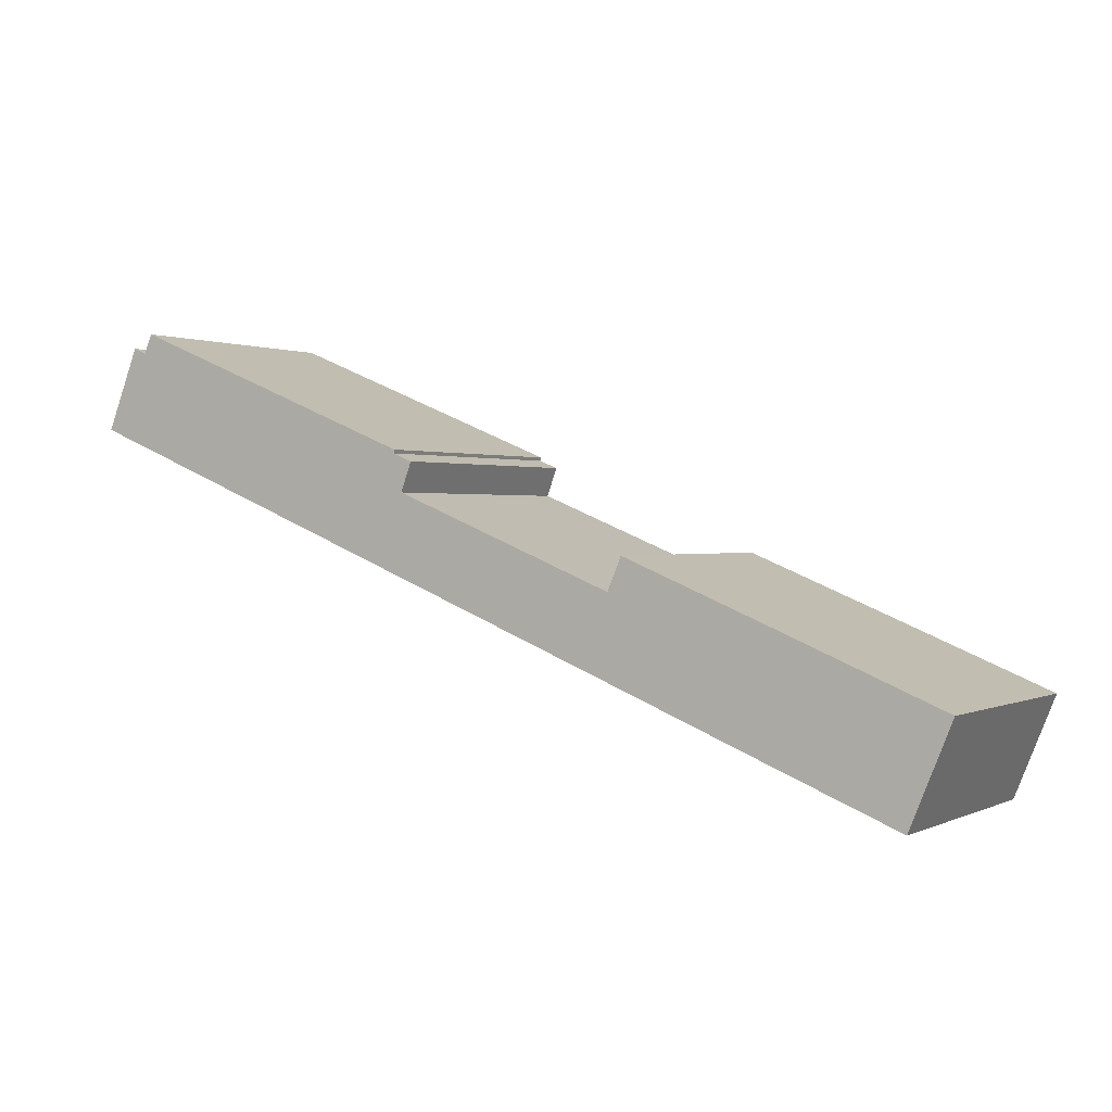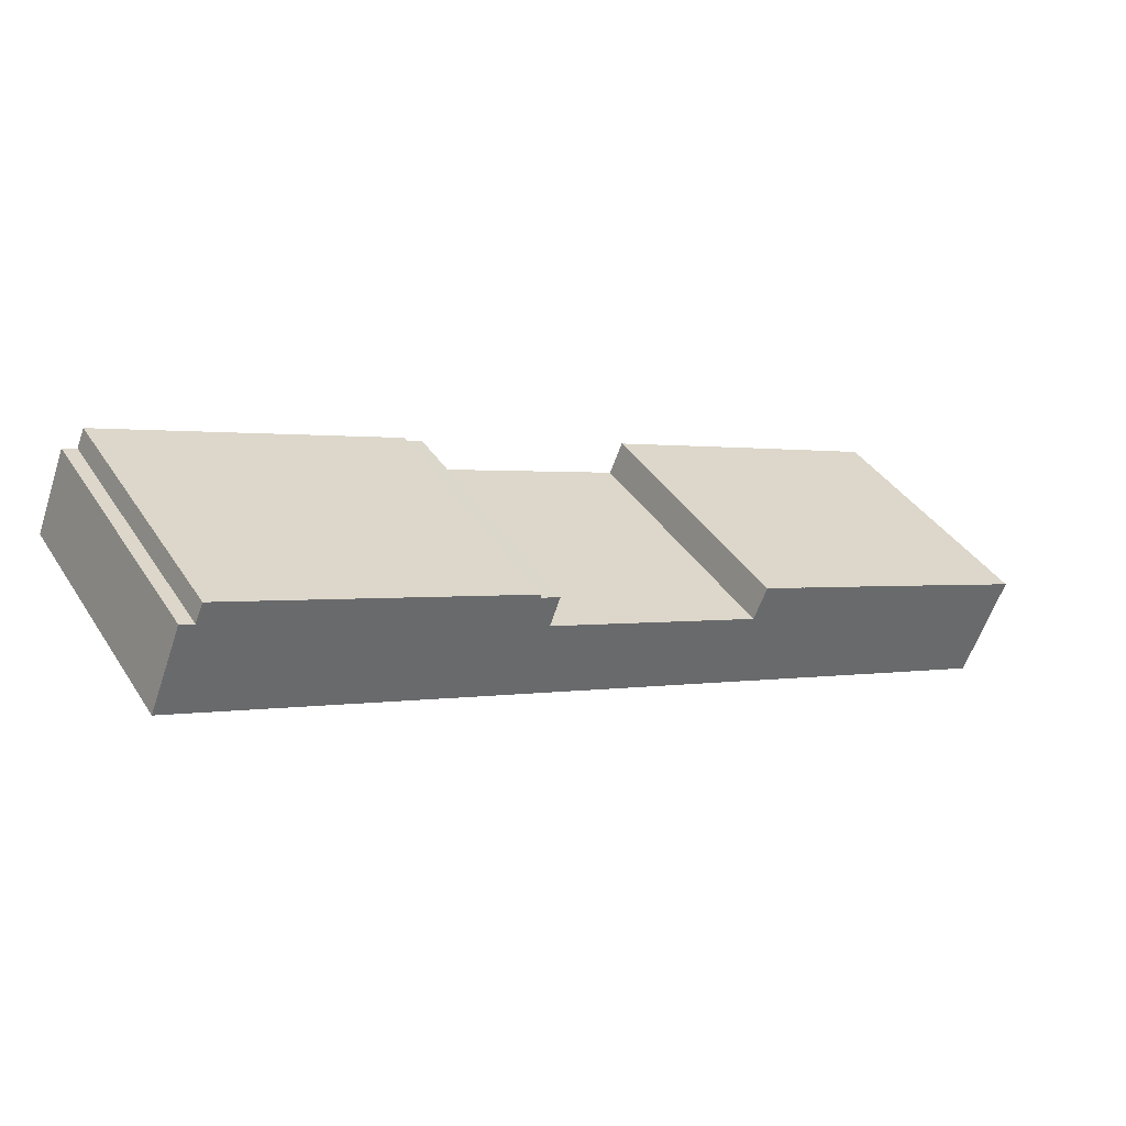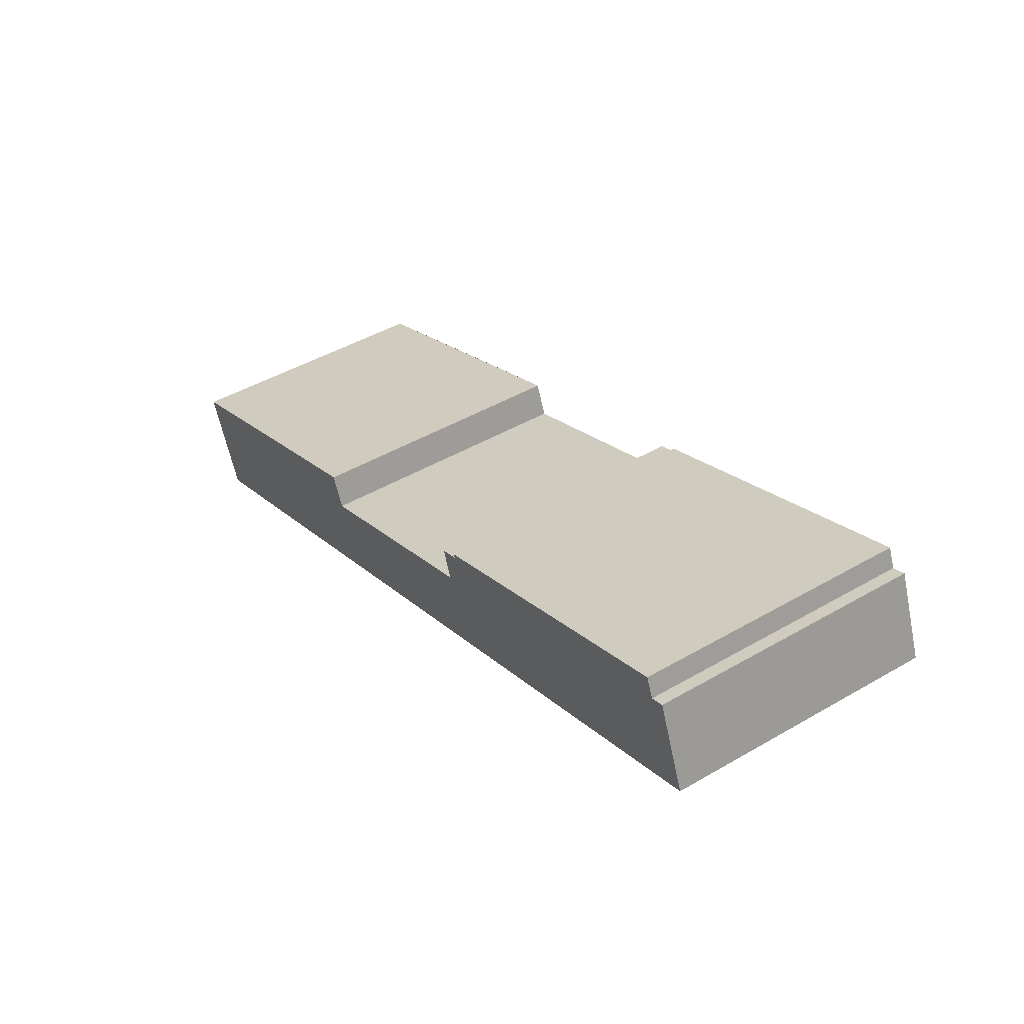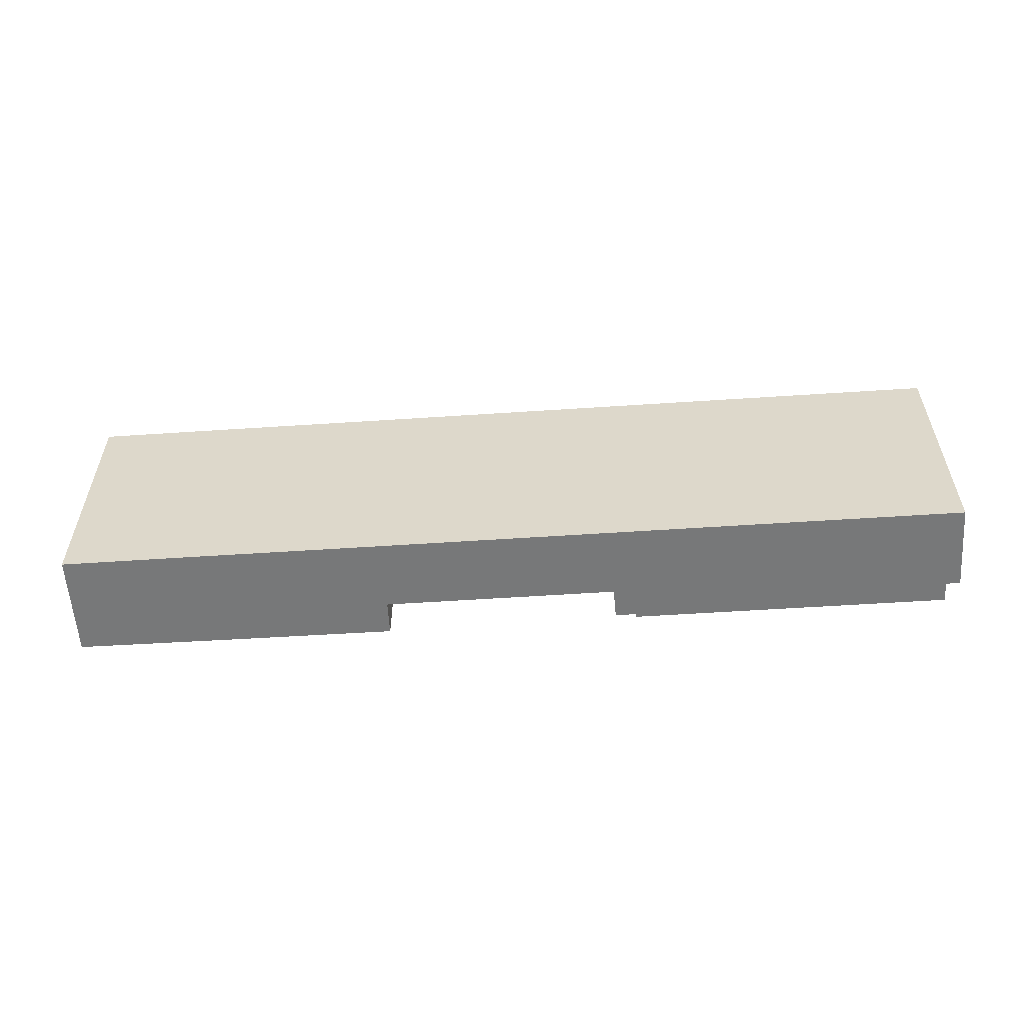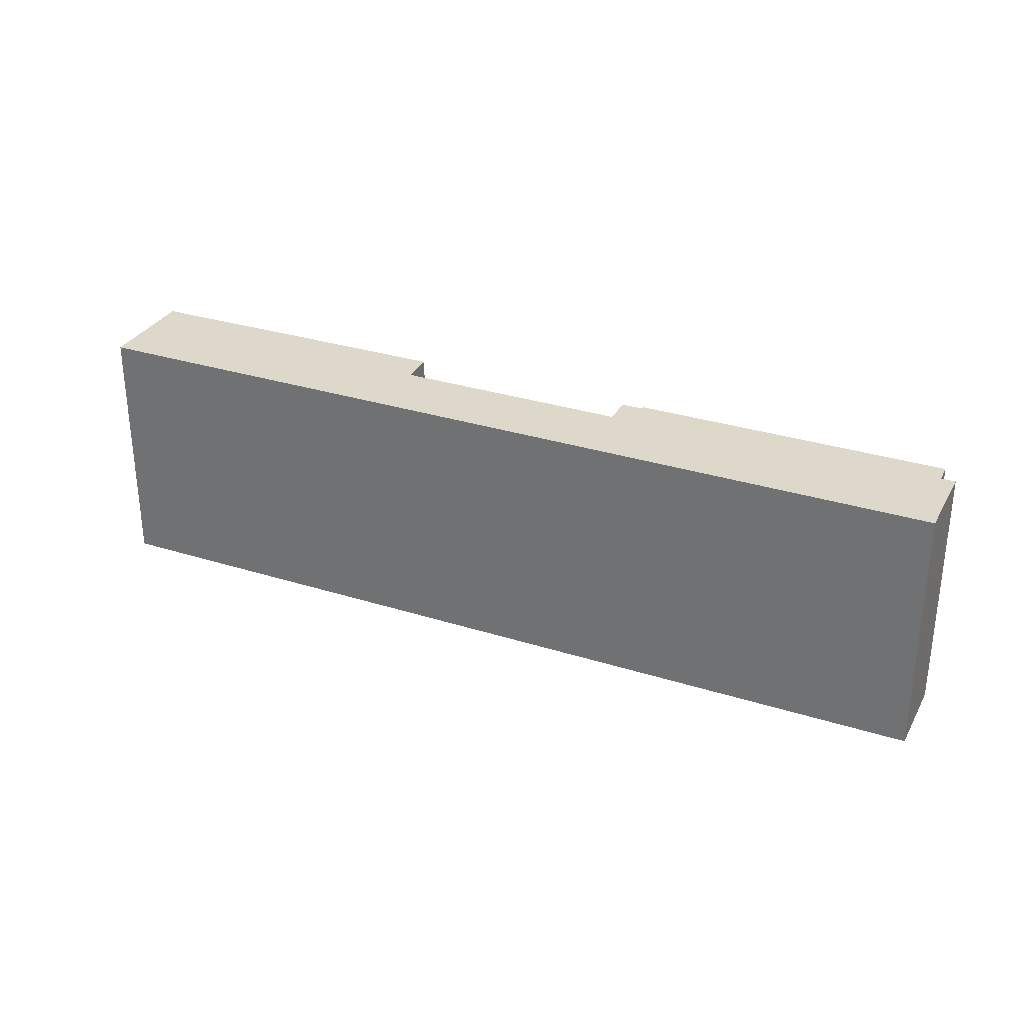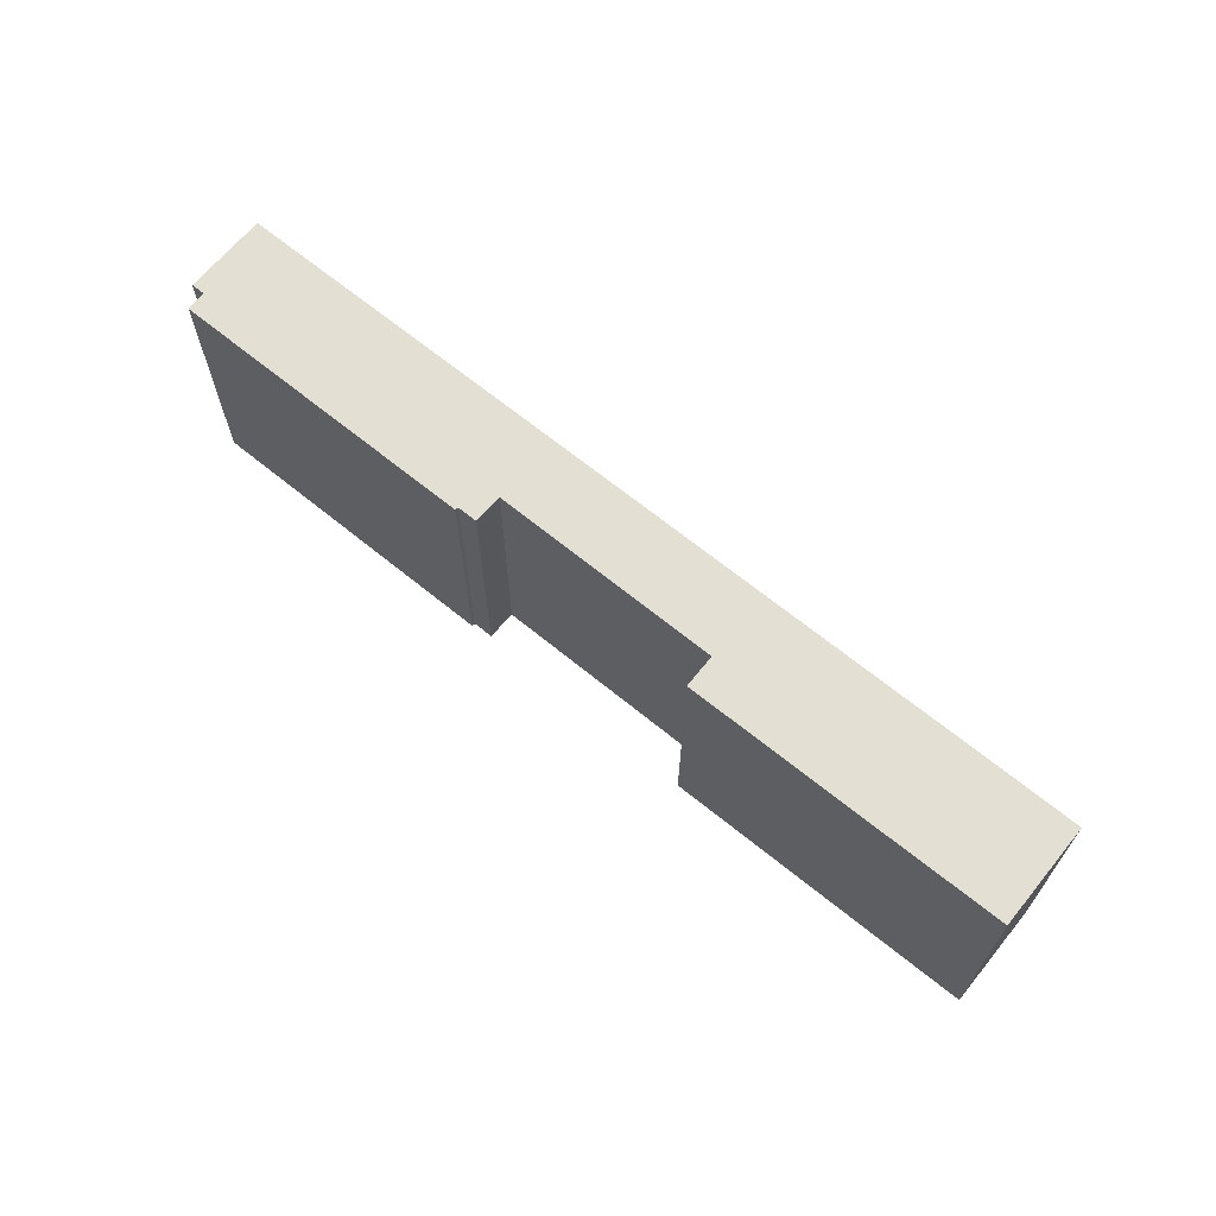
<metadata>
{"format":"obj","ext":"obj","renderer":"f3d","projection":"perspective","resolution":1024,"background":"white","views":[{"elev":0.8,"azim":31.1,"up":"+Z"},{"elev":39.9,"azim":-30.1,"up":"+Z"},{"elev":45.9,"azim":-123.6,"up":"+Z"},{"elev":-57.3,"azim":-154.0,"up":"+Y"},{"elev":31.0,"azim":-133.6,"up":"+Y"},{"elev":66.6,"azim":61.4,"up":"+Y"}]}
</metadata>
<code>
v  5.421 17.73 5.701
v  3.122 17.73 5.131
v  3.669 17.73 6.413
v  50.96 17.73 -12.74
v  39.45 17.73 -10.57
v  40.36 17.73 -8.403
v  40.18 17.73 -16.27
v  50.73 17.73 -20.55
v  61.07 17.73 -16.92
v  58.33 17.73 -23.61
v  0 17.73 1.086e-15
v  2.209 17.73 5.5
v  10.82 17.73 -4.384
v  10.57 17.73 3.613
v  23.96 17.73 -1.822
v  21.86 17.73 -8.854
v  23.9 17.73 -2.056
v  25.22 17.73 -2.583
v  24.5 17.73 -4.53
v  26.72 17.73 -10.82
v  29.41 17.73 -11.91
v  58.33 1.446e-15 -23.61
v  50.73 1.258e-15 -20.55
v  40.18 9.962e-16 -16.27
v  29.41 7.293e-16 -11.91
v  26.72 6.625e-16 -10.82
v  21.86 5.422e-16 -8.854
v  10.82 2.684e-16 -4.384
v  0 0 0
v  2.209 -3.368e-16 5.5
v  3.122 -3.142e-16 5.131
v  3.669 -3.927e-16 6.413
v  5.421 -3.491e-16 5.701
v  23.96 1.116e-16 -1.822
v  10.57 -2.212e-16 3.613
v  23.9 1.259e-16 -2.056
v  25.22 1.582e-16 -2.583
v  24.5 2.774e-16 -4.53
v  39.45 6.474e-16 -10.57
v  40.36 5.145e-16 -8.403
v  61.07 1.036e-15 -16.92
v  50.96 7.804e-16 -12.74
g defaultobject
f 1 2 3
f 4 5 6
f 5 4 7
f 7 4 8
f 8 4 9
f 8 9 10
f 2 11 12
f 11 2 13
f 13 2 1
f 13 1 14
f 13 14 15
f 13 15 16
f 16 15 17
f 16 17 18
f 16 18 19
f 16 19 20
f 20 19 5
f 20 5 21
f 21 5 7
f 22 8 10
f 8 22 7
f 7 22 23
f 7 23 24
f 7 24 21
f 21 24 25
f 21 25 20
f 20 25 16
f 16 25 13
f 13 25 26
f 13 26 27
f 13 27 28
f 13 28 11
f 11 28 29
f 29 12 11
f 12 29 30
f 30 2 12
f 2 30 31
f 32 1 3
f 1 32 14
f 14 32 15
f 15 32 33
f 15 33 34
f 34 33 35
f 36 18 17
f 18 36 37
f 38 5 19
f 5 38 39
f 40 4 6
f 4 40 9
f 9 40 41
f 41 40 42
f 31 3 2
f 3 31 32
f 39 6 5
f 6 39 40
f 34 17 15
f 17 34 36
f 37 19 18
f 19 37 38
f 41 10 9
f 10 41 22
f 29 31 30
f 31 29 28
f 31 28 33
f 33 28 35
f 35 28 34
f 34 28 27
f 34 27 36
f 36 27 37
f 37 27 38
f 38 27 26
f 38 26 39
f 39 26 25
f 39 25 24
f 39 42 40
f 42 39 24
f 42 24 23
f 42 23 41
f 41 23 22
f 33 32 31

</code>
